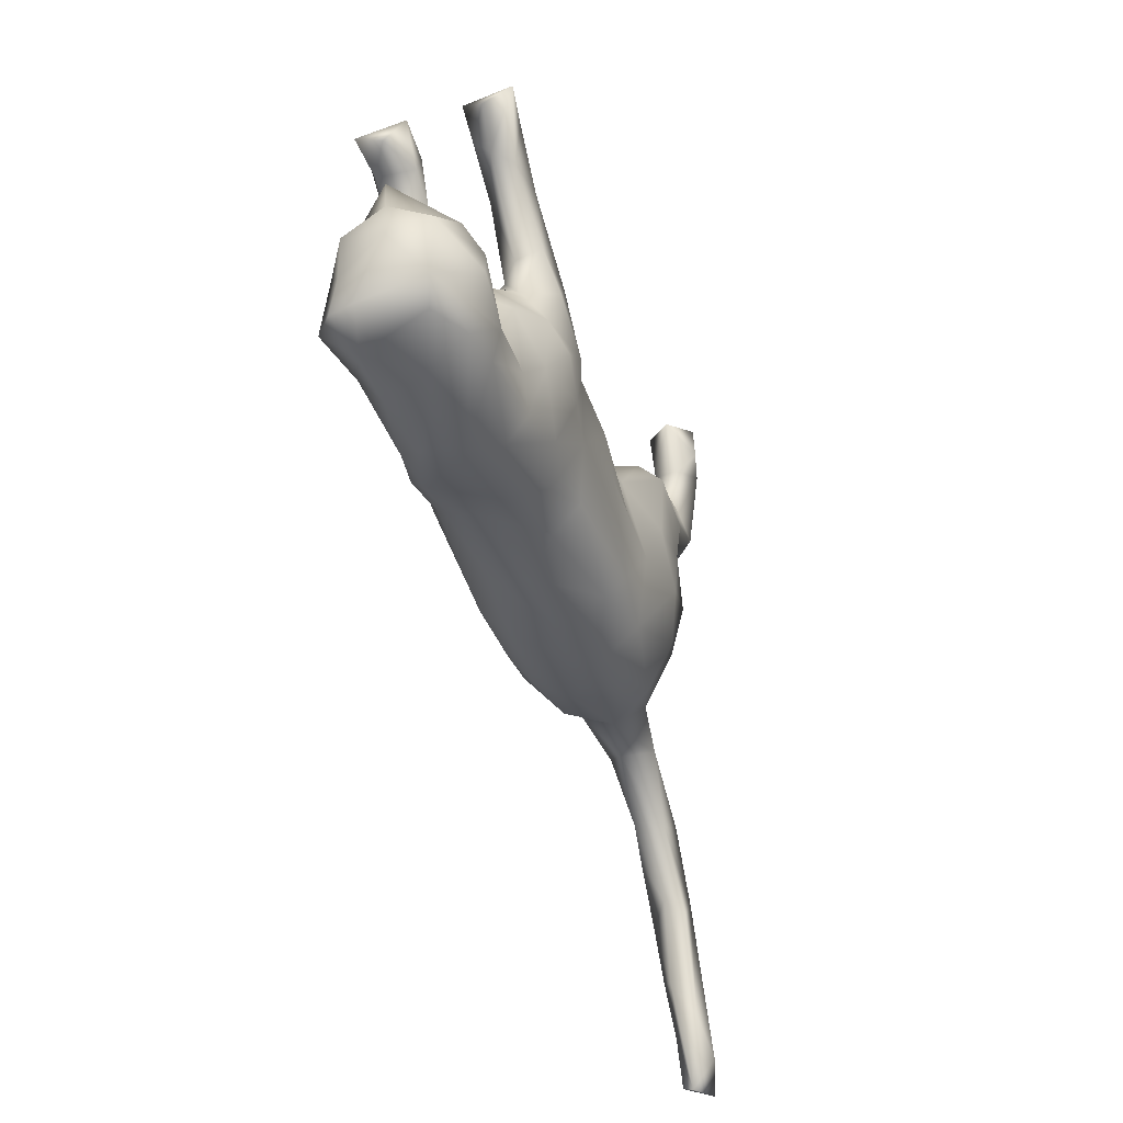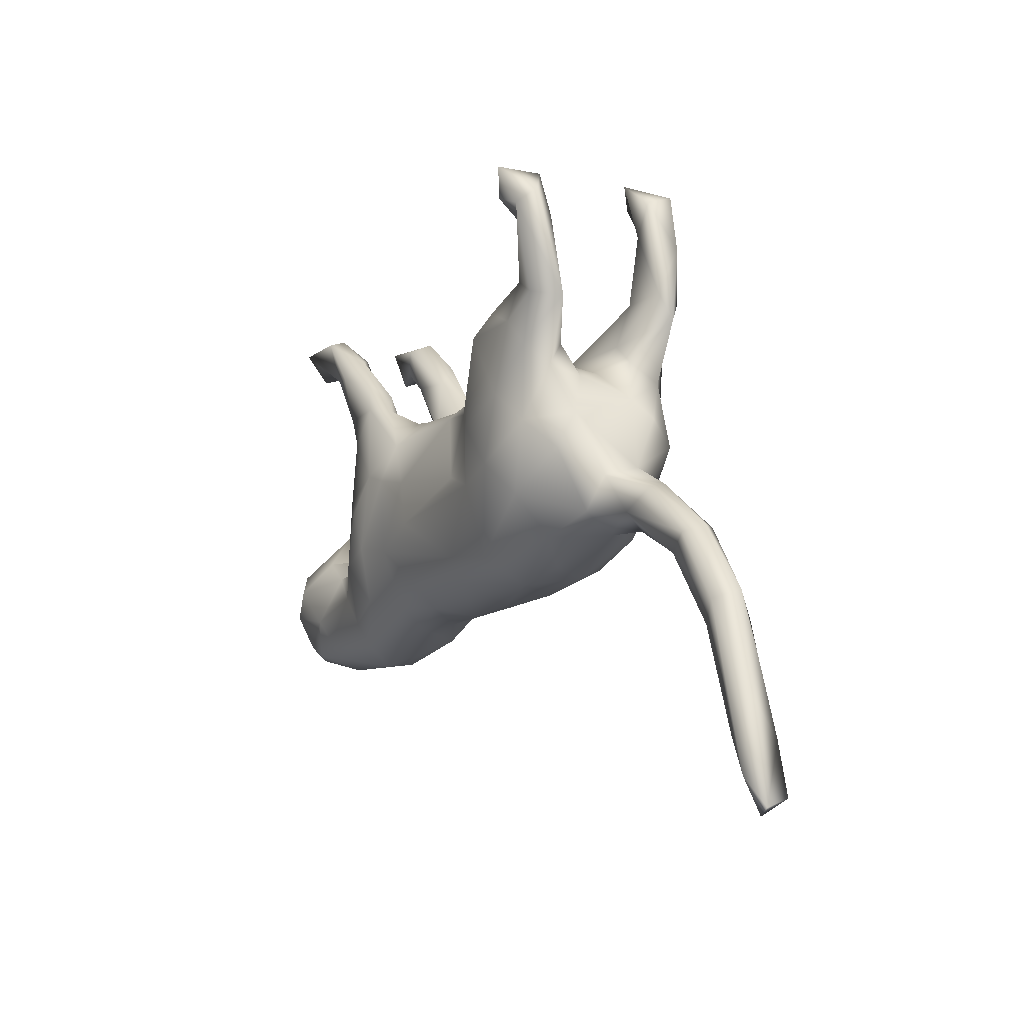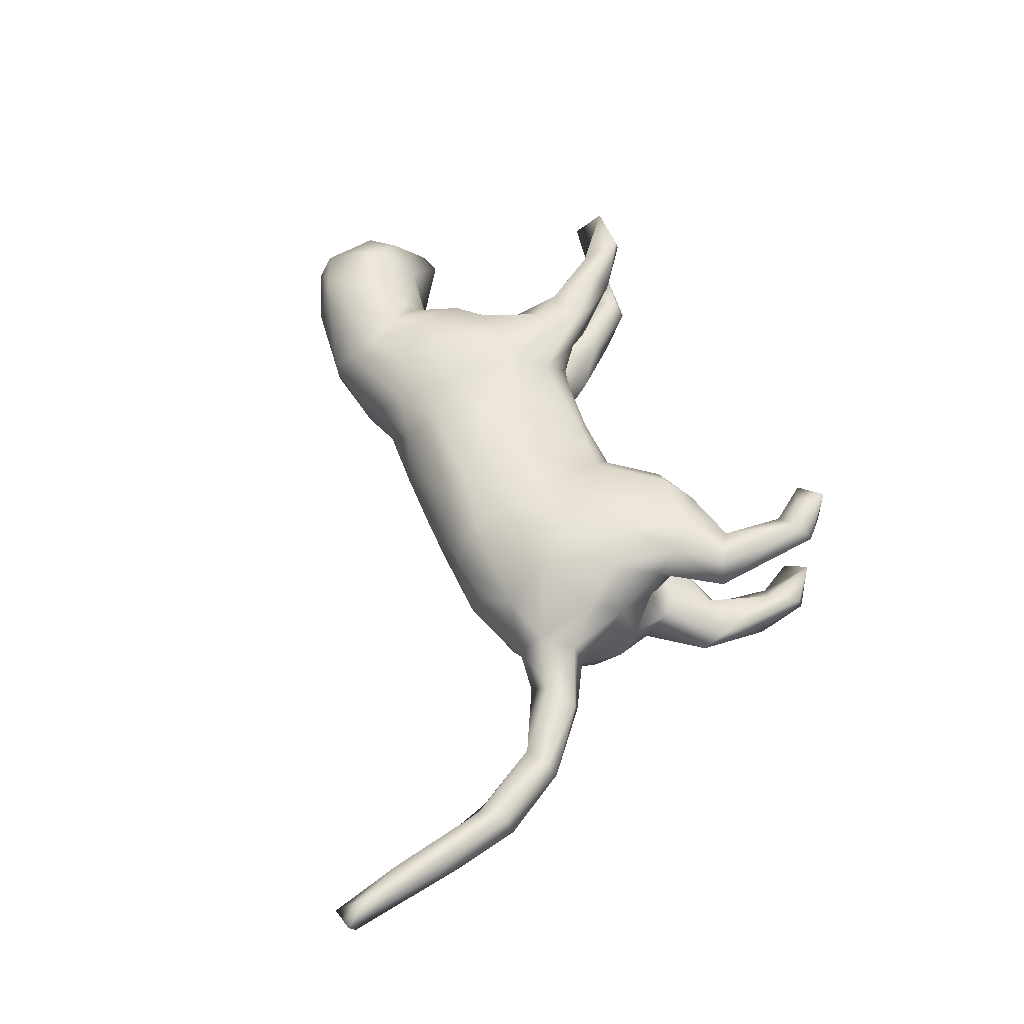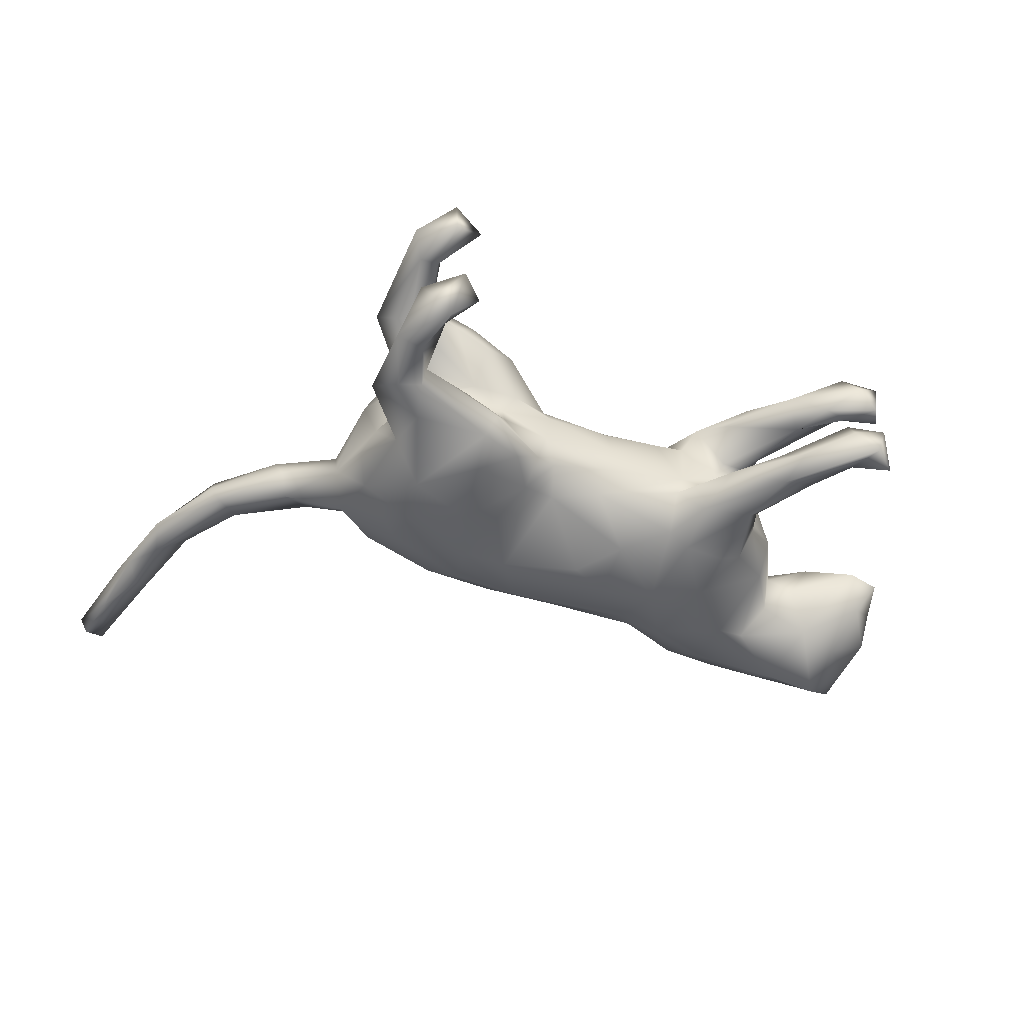
<metadata>
{"format":"obj","ext":"obj","renderer":"f3d","projection":"perspective","resolution":1024,"background":"white","views":[{"elev":-45.0,"azim":-72.2,"up":"+Y"},{"elev":-9.0,"azim":61.3,"up":"+Y"},{"elev":51.8,"azim":72.7,"up":"+Z"},{"elev":-53.5,"azim":163.9,"up":"+Z"}]}
</metadata>
<code>
v 0.742 -0.4939 0.02248
v 0.7003 -0.5039 0.002356
v 0.7276 -0.4824 -0.01864
v 0.6966 -0.3547 0.01219
v 0.7086 -0.4554 0.03372
v 0.706 -0.4121 -0.02022
v 0.6637 -0.3455 -0.02385
v 0.6461 -0.3605 -0.00942
v 0.637 -0.2347 0.02681
v 0.6675 -0.4053 0.02089
v 0.6792 -0.3116 -0.01372
v 0.6197 -0.2653 0.02317
v 0.6406 -0.2624 -0.03003
v 0.6491 -0.2219 -0.01035
v 0.5576 -0.1317 -0.03091
v 0.5772 -0.1953 -0.02832
v 0.5968 -0.251 -0.00178
v 0.5724 -0.1426 0.02666
v 0.5289 -0.1588 -0.02394
v 0.5775 -0.1305 -0.006719
v 0.4837 -0.07021 0.01774
v 0.538 -0.1649 0.01831
v 0.4583 -0.08826 -0.03729
v 0.4187 -0.1199 -0.01033
v 0.4478 -0.09993 0.03205
v 0.4701 -0.06111 -0.01378
v 0.3875 -0.02561 -0.02396
v 0.3506 -0.1171 -0.0024
v 0.3625 -0.08812 0.0431
v 0.3664 -0.0773 -0.05254
v 0.3896 -0.04037 0.02953
v 0.364 0.04842 0.0609
v 0.2573 -0.1525 0.02855
v 0.2349 -0.1624 -0.02241
v 0.3575 -0.001957 0.08629
v 0.3113 -0.1143 -0.06178
v 0.3458 0.01612 -0.1043
v 0.3622 0.05105 -0.06732
v 0.2976 -0.1168 0.06486
v 0.3462 0.07948 -0.04149
v 0.2785 -0.06322 -0.1105
v 0.278 -0.05713 0.108
v 0.2016 -0.1449 -0.07322
v 0.3185 0.1131 -0.1023
v 0.1689 -0.1686 0.03271
v 0.3316 0.1073 0.03323
v 0.3282 0.1195 0.08037
v 0.3767 0.193 -0.09202
v 0.1601 -0.06353 -0.1141
v 0.3515 0.2131 0.1245
v 0.1573 -0.1295 0.09276
v 0.3154 0.04058 0.1166
v 0.1585 -0.1273 -0.09454
v 0.32 0.1408 -0.05411
v 0.2662 -0.008434 -0.1288
v 0.3091 0.1504 0.1106
v 0.311 0.1558 0.05276
v 0.3635 0.3006 -0.1091
v 0.2831 0.1303 0.01858
v 0.2712 0.06232 -0.1347
v 0.09369 -0.1697 -0.05486
v 0.06484 -0.1867 0.005545
v 0.06137 -0.1322 -0.09955
v 0.3834 0.2053 0.09068
v 0.2272 -0.007983 0.1289
v 0.05923 -0.1576 0.07464
v 0.3331 0.23 0.06869
v 0.2931 0.1235 -0.01761
v 0.3003 0.1781 -0.1241
v 0.2884 0.1841 0.1253
v 0.3671 0.2325 -0.07452
v 0.3107 0.2357 0.1188
v 0.07066 -0.1202 0.1022
v 0.2935 0.1661 -0.04966
v 0.3445 0.3384 0.1423
v -0.03501 -0.1931 0.005332
v 0.342 0.2268 -0.1222
v 0.1382 -0.02383 0.1122
v 0.3072 0.2248 -0.06324
v 0.3228 0.2965 -0.1202
v 0.1888 0.1804 0.1269
v 0.2539 0.08695 0.1269
v 0.3033 0.2423 0.08702
v 0.3589 0.3604 0.1164
v -0.04733 -0.05628 0.1205
v 0.2556 0.2235 0.08619
v 0.3072 0.2299 -0.1137
v 0.1834 0.02215 -0.1346
v 0.3026 0.2384 -0.08046
v 0.2238 0.2106 0.1157
v 0.3086 0.3252 0.1197
v 0.2069 0.1608 0.02956
v 0.1933 0.1793 -0.1315
v 0.1661 0.05488 0.1276
v 0.2977 0.3307 -0.09121
v 0.1881 0.1187 -0.1361
v 0.2336 0.2063 -0.06849
v 0.3423 0.329 0.08598
v 0.3147 0.3289 0.08456
v 0.2005 0.2064 0.0758
v 0.1576 0.162 -0.04816
v -0.02508 -0.1787 -0.04483
v 0.09331 0.0895 0.09288
v 0.3254 0.3222 -0.06706
v 0.1557 0.1439 0.001325
v 0.07944 -0.00353 0.106
v 0.2976 0.3742 -0.1351
v 0.1812 0.2029 -0.1081
v -0.08877 -0.1365 0.08807
v 0.3256 0.3889 -0.1233
v 0.1358 0.1504 0.04103
v 0.09165 -0.06429 -0.1161
v 0.3098 0.3516 0.1498
v 0.3453 0.3703 -0.0727
v 0.3021 0.4008 0.08131
v 0.1002 0.08221 -0.1024
v 0.1519 0.1816 0.1011
v 0.1308 0.1441 -0.115
v 0.2592 0.3816 -0.09124
v 0.3047 0.4001 0.1493
v 0.01013 0.09974 0.0733
v 0.2584 0.3792 0.1198
v -0.1345 -0.1383 -0.08746
v 0.2883 0.4082 -0.06802
v 0.08277 0.1382 -0.03644
v 0.09305 0.1295 -0.08143
v -0.162 -0.1916 -0.02305
v 0.0617 0.1133 -0.07005
v 0.07297 0.1368 0.02415
v -0.08605 -0.1773 0.04954
v -0.0212 -0.03955 -0.122
v 0.07775 0.1154 0.07055
v 0.05196 0.06656 -0.09065
v -0.07567 -0.07355 -0.117
v -0.1849 -0.1993 0.0188
v -0.1541 -0.167 -0.06682
v -0.2398 -0.21 -0.06015
v -0.02105 0.08838 -0.0836
v -0.1974 -0.1441 -0.1008
v -0.07911 0.01632 -0.1161
v -0.1575 -0.1701 0.07005
v -0.06847 0.01002 0.1164
v -0.2189 -0.1563 0.09733
v -0.01733 0.1166 -0.0543
v -0.143 -0.08647 0.1095
v -0.2025 -0.07543 0.1202
v -0.1583 -0.0662 -0.1141
v -0.02964 0.1192 0.04308
v -0.1526 0.02673 0.1105
v -0.1533 0.1239 -0.03869
v -0.3271 -0.2429 -0.03138
v -0.1481 0.06278 -0.105
v -0.285 -0.1929 -0.0786
v -0.2901 -0.2232 0.05884
v -0.03393 0.1251 -0.005009
v -0.3138 -0.2486 0.01718
v -0.1151 0.1188 0.04943
v -0.2907 -0.184 0.08536
v -0.1797 0.05042 -0.1185
v -0.1802 0.03698 0.1184
v -0.1441 0.1148 -0.06624
v -0.2333 -0.01633 0.1203
v -0.4629 -0.2223 0.07258
v -0.3997 -0.2286 -0.05491
v -0.2419 0.04224 -0.1148
v -0.2969 -0.115 -0.09739
v -0.2842 -0.09356 0.1056
v -0.1841 0.1247 -0.1075
v -0.3233 -0.141 0.08957
v -0.2422 0.09888 0.1115
v -0.1572 0.125 0.04399
v -0.4405 -0.2459 0.01338
v -0.1364 0.08094 0.09254
v -0.341 -0.128 -0.08079
v -0.2082 0.1504 0.105
v -0.2263 -0.02926 -0.1236
v -0.217 0.1098 0.009286
v -0.179 0.1453 0.08046
v -0.2143 0.1838 -0.07497
v -0.3291 -0.003719 -0.074
v -0.403 -0.2062 0.07988
v -0.4176 -0.1995 -0.08256
v -0.3976 -0.09999 0.06646
v -0.2732 0.01087 0.1048
v -0.3512 -0.01536 0.04913
v -0.2733 0.04289 -0.1003
v -0.4784 -0.2316 -0.0555
v -0.3728 -0.08873 -0.04556
v -0.2521 0.09358 -0.004241
v -0.3294 -0.02132 0.07809
v -0.3573 -0.09662 0.0677
v -0.3752 -0.063 0.002118
v -0.4191 -0.1708 0.09542
v -0.2935 0.0659 -0.05032
v -0.2861 0.06702 0.06951
v -0.1998 0.1275 -0.05005
v -0.2899 0.2071 -0.1052
v -0.4913 -0.196 -0.1029
v -0.2816 0.1098 -0.06642
v -0.2916 0.1276 0.06407
v -0.3198 0.04403 0.04236
v -0.3374 0.03018 -0.02567
v -0.5134 -0.2262 0.043
v -0.493 -0.1572 0.1008
v -0.2161 0.1774 0.06374
v -0.23 0.1246 0.03465
v -0.247 0.137 -0.03627
v -0.2663 0.1172 0.04191
v -0.5335 -0.2197 -0.07198
v -0.2843 0.1462 0.1004
v -0.2563 0.1324 -0.1091
v -0.5429 -0.2016 0.05368
v -0.4153 -0.06046 -0.01448
v -0.5371 -0.2129 -0.03907
v -0.2483 0.2009 0.08933
v -0.548 -0.1746 -0.05784
v -0.4859 -0.1149 0.09749
v -0.4537 -0.06763 0.06005
v -0.3042 0.2523 0.0734
v -0.4988 -0.1086 -0.0908
v -0.443 -0.09578 -0.07601
v -0.3229 0.219 0.03973
v -0.5159 -0.08526 0.07805
v -0.5721 -0.1431 0.004861
v -0.5592 -0.1148 -0.05453
v -0.5083 -0.01202 0.002336
v -0.5596 -0.1202 0.06098
v -0.3674 0.2299 0.08861
v -0.318 0.2232 0.1008
v -0.3877 0.2416 0.06144
v -0.5701 -0.09098 0.004024
v -0.5254 -0.04893 -0.04495
v -0.3296 0.2235 -0.04378
v -0.2832 0.2258 -0.05969
v -0.3059 0.2584 -0.09191
v -0.3414 0.2009 -0.08301
v -0.5526 -0.02057 -0.006655
v -0.3807 0.2615 -0.1029
v -0.394 0.2599 0.03933
v -0.3685 0.2955 -0.04348
v -0.3584 0.2672 0.04153
v -0.3689 0.3118 -0.08178
v -0.3811 0.2937 0.09988
v -0.4027 0.3069 0.06527
v -0.3776 0.2601 -0.04612
v -0.4328 0.2915 0.037
v -0.4462 0.2852 0.1109
v -0.4366 0.2778 -0.1119
v -0.4568 0.2457 0.07331
v -0.4395 0.2507 -0.06939
v -0.406 0.309 -0.1123
v -0.4286 0.3012 -0.04264
f 90 72 86
f 103 81 117
f 51 42 65
f 85 78 106
f 78 85 73
f 149 173 160
f 160 173 175
f 73 85 145
f 145 149 146
f 50 64 75
f 72 50 75
f 72 75 91
f 56 50 70
f 70 50 72
f 70 72 90
f 81 70 90
f 52 56 82
f 82 56 70
f 82 70 81
f 81 90 117
f 94 82 81
f 42 52 65
f 65 52 82
f 65 82 94
f 94 81 103
f 78 94 103
f 78 51 65
f 78 65 94
f 85 106 142
f 170 160 175
f 145 142 149
f 145 85 142
f 146 149 160
f 146 160 162
f 184 162 160
f 184 160 170
f 167 146 162
f 198 216 220
f 221 198 220
f 221 182 198
f 139 153 166
f 139 137 153
f 176 166 180
f 139 166 176
f 186 176 180
f 147 139 176
f 147 123 139
f 165 176 186
f 159 176 165
f 140 134 147
f 134 123 147
f 134 63 123
f 165 186 211
f 159 165 211
f 147 176 159
f 152 147 159
f 152 140 147
f 140 131 134
f 63 134 112
f 53 61 63
f 159 211 168
f 152 159 168
f 133 131 140
f 131 112 134
f 49 63 112
f 238 250 248
f 251 238 248
f 197 238 251
f 238 197 236
f 197 211 236
f 179 197 235
f 168 211 197
f 168 197 179
f 161 152 168
f 138 140 152
f 133 140 138
f 112 131 133
f 53 63 49
f 41 43 53
f 242 235 251
f 235 197 251
f 116 112 133
f 88 49 116
f 49 112 116
f 41 53 49
f 161 168 179
f 211 199 236
f 248 252 251
f 211 186 199
f 150 138 161
f 252 240 242
f 43 36 34
f 36 43 41
f 138 152 161
f 150 161 196
f 196 161 179
f 196 179 207
f 207 179 234
f 207 234 233
f 179 235 234
f 236 233 245
f 233 234 240
f 236 245 238
f 245 233 240
f 238 245 250
f 245 240 252
f 242 251 252
f 250 245 252
f 43 34 61
f 207 233 199
f 199 233 236
f 248 250 252
f 53 43 61
f 189 207 199
f 194 189 199
f 186 194 199
f 61 102 63
f 63 102 123
f 123 102 136
f 186 180 194
f 88 55 49
f 41 49 55
f 126 118 116
f 96 116 118
f 96 88 116
f 60 88 96
f 60 55 88
f 37 55 60
f 37 41 55
f 37 30 41
f 108 118 126
f 108 93 118
f 93 96 118
f 44 37 60
f 93 60 96
f 69 60 93
f 38 37 44
f 89 93 108
f 89 87 93
f 87 69 93
f 44 60 69
f 77 69 87
f 77 48 69
f 87 80 77
f 48 77 58
f 107 95 119
f 107 80 95
f 89 95 80
f 58 80 107
f 58 77 80
f 107 119 124
f 110 107 124
f 110 58 107
f 114 58 110
f 71 58 114
f 73 51 78
f 45 39 51
f 243 244 247
f 228 229 243
f 229 219 243
f 215 219 229
f 210 175 229
f 175 215 229
f 215 205 219
f 215 178 205
f 175 178 215
f 175 173 178
f 173 171 178
f 157 171 173
f 173 121 157
f 142 121 173
f 39 42 51
f 219 244 243
f 106 121 142
f 78 103 106
f 121 103 132
f 106 103 121
f 39 29 42
f 117 111 132
f 42 35 52
f 42 29 35
f 31 35 29
f 244 246 247
f 178 206 205
f 33 39 45
f 132 111 129
f 30 24 28
f 25 28 24
f 84 115 120
f 154 158 181
f 158 169 181
f 169 193 181
f 193 183 217
f 217 218 223
f 181 193 163
f 204 193 217
f 204 217 227
f 212 204 227
f 227 217 223
f 193 204 212
f 163 193 212
f 203 163 212
f 216 209 214
f 113 75 120
f 75 84 120
f 122 113 120
f 75 64 84
f 91 75 113
f 91 113 122
f 13 17 16
f 13 8 17
f 13 7 8
f 11 7 13
f 105 125 129
f 23 24 30
f 19 24 23
f 22 24 19
f 15 19 23
f 15 16 19
f 19 17 22
f 16 17 19
f 14 15 20
f 15 13 16
f 14 13 15
f 11 13 14
f 4 11 14
f 105 101 125
f 27 38 40
f 31 26 27
f 26 23 27
f 21 26 31
f 15 23 26
f 20 26 21
f 20 15 26
f 9 14 20
f 105 68 101
f 101 74 97
f 68 74 101
f 92 68 105
f 54 74 68
f 46 68 59
f 27 23 30
f 68 40 54
f 103 117 132
f 117 100 111
f 90 100 117
f 52 47 56
f 32 47 52
f 52 35 32
f 86 100 90
f 86 92 100
f 47 46 57
f 86 67 92
f 72 83 86
f 83 67 86
f 64 57 67
f 64 47 57
f 64 56 47
f 64 50 56
f 99 83 91
f 67 83 99
f 72 91 83
f 99 91 122
f 98 67 99
f 64 67 98
f 84 64 98
f 120 115 122
f 115 99 122
f 115 98 99
f 84 98 115
f 192 188 213
f 203 172 163
f 156 163 172
f 224 212 227
f 203 212 214
f 188 192 202
f 102 76 127
f 189 202 201
f 189 194 202
f 102 62 76
f 45 62 61
f 9 20 18
f 111 105 129
f 17 12 22
f 155 150 157
f 157 150 171
f 22 9 18
f 22 18 25
f 24 22 25
f 29 25 31
f 132 129 148
f 10 9 12
f 25 29 28
f 121 132 148
f 148 129 155
f 5 4 9
f 10 5 9
f 28 29 39
f 28 39 33
f 121 148 157
f 148 155 157
f 5 1 4
f 178 171 177
f 178 177 206
f 205 206 222
f 205 222 219
f 219 222 241
f 241 222 239
f 241 239 246
f 219 241 244
f 244 241 246
f 2 1 5
f 10 2 5
f 34 45 61
f 189 196 207
f 177 196 189
f 1 2 3
f 150 196 177
f 171 150 177
f 2 10 8
f 6 2 8
f 1 6 4
f 6 3 2
f 1 3 6
f 34 28 33
f 8 12 17
f 10 12 8
f 6 7 11
f 6 8 7
f 4 6 11
f 155 129 125
f 194 180 202
f 61 62 102
f 155 144 150
f 156 181 163
f 156 154 181
f 223 237 231
f 227 223 231
f 156 135 154
f 223 226 237
f 223 218 226
f 135 141 154
f 192 213 218
f 183 192 218
f 183 191 192
f 192 191 185
f 135 130 141
f 127 130 135
f 185 201 202
f 185 190 201
f 195 189 201
f 76 66 130
f 62 66 76
f 208 189 195
f 62 45 66
f 45 51 66
f 239 249 246
f 239 230 249
f 222 230 239
f 200 230 222
f 222 208 200
f 206 208 222
f 206 189 208
f 206 177 189
f 33 45 34
f 224 227 231
f 218 213 226
f 192 185 202
f 127 76 130
f 217 183 218
f 193 169 183
f 154 143 158
f 191 190 185
f 169 191 183
f 191 169 190
f 169 158 167
f 143 167 158
f 154 141 143
f 169 167 190
f 167 184 190
f 143 146 167
f 123 136 139
f 166 174 180
f 166 153 182
f 166 182 174
f 174 182 221
f 187 209 198
f 198 209 216
f 102 127 136
f 180 188 202
f 136 127 137
f 136 137 139
f 180 174 188
f 188 174 221
f 213 188 221
f 213 221 226
f 221 232 226
f 153 137 151
f 153 151 164
f 153 164 182
f 221 220 232
f 220 225 232
f 232 225 231
f 220 216 225
f 182 164 187
f 182 187 198
f 187 214 209
f 48 44 69
f 40 68 46
f 141 145 143
f 190 184 201
f 167 162 184
f 143 145 146
f 141 109 145
f 130 109 141
f 184 170 195
f 73 145 109
f 66 73 109
f 66 109 130
f 200 195 210
f 170 210 195
f 66 51 73
f 230 247 249
f 230 228 247
f 200 228 230
f 200 210 228
f 210 229 228
f 170 175 210
f 142 173 149
f 228 243 247
f 201 184 195
f 208 195 200
f 246 249 247
f 12 9 22
f 9 4 14
f 35 31 32
f 32 31 27
f 25 21 31
f 18 21 25
f 100 92 111
f 92 105 111
f 46 59 57
f 32 40 46
f 47 32 46
f 57 59 92
f 67 57 92
f 216 224 225
f 216 214 224
f 214 212 224
f 187 203 214
f 187 172 203
f 164 172 187
f 225 224 231
f 151 172 164
f 151 156 172
f 232 231 237
f 137 156 151
f 226 232 237
f 137 135 156
f 137 127 135
f 18 20 21
f 59 68 92
f 32 27 40
f 242 234 235
f 240 234 242
f 144 138 150
f 36 28 34
f 36 30 28
f 125 144 155
f 128 138 144
f 125 128 144
f 128 133 138
f 116 133 128
f 30 36 41
f 126 128 125
f 126 116 128
f 125 101 126
f 38 27 37
f 27 30 37
f 71 48 58
f 80 87 89
f 97 89 108
f 101 108 126
f 114 110 124
f 95 104 124
f 104 114 124
f 95 124 119
f 71 114 104
f 89 104 95
f 71 104 79
f 79 104 89
f 48 71 74
f 48 74 54
f 44 48 54
f 74 71 79
f 97 79 89
f 40 44 54
f 74 79 97
f 97 108 101
f 40 38 44

</code>
